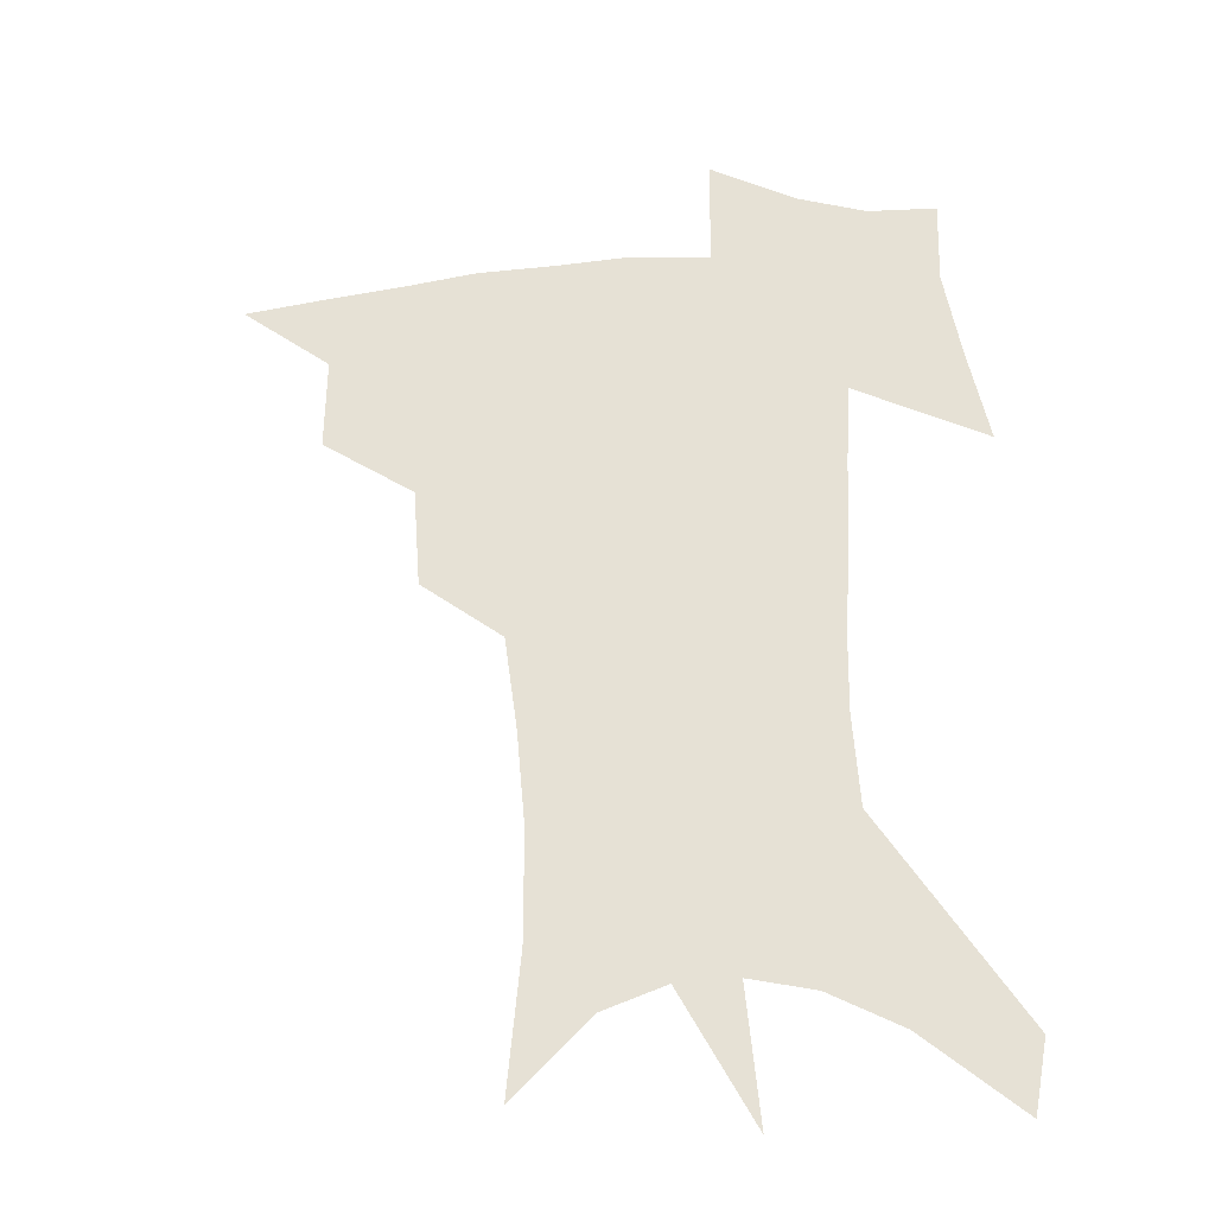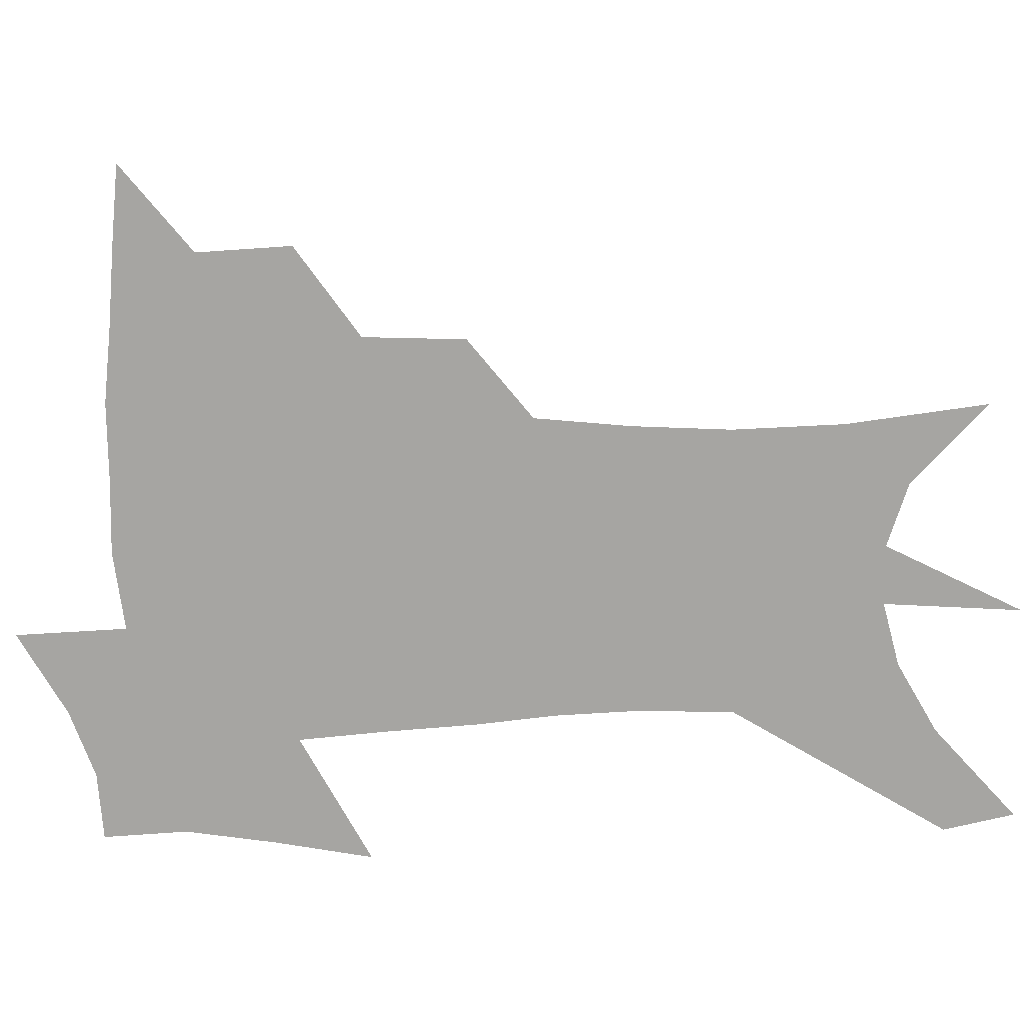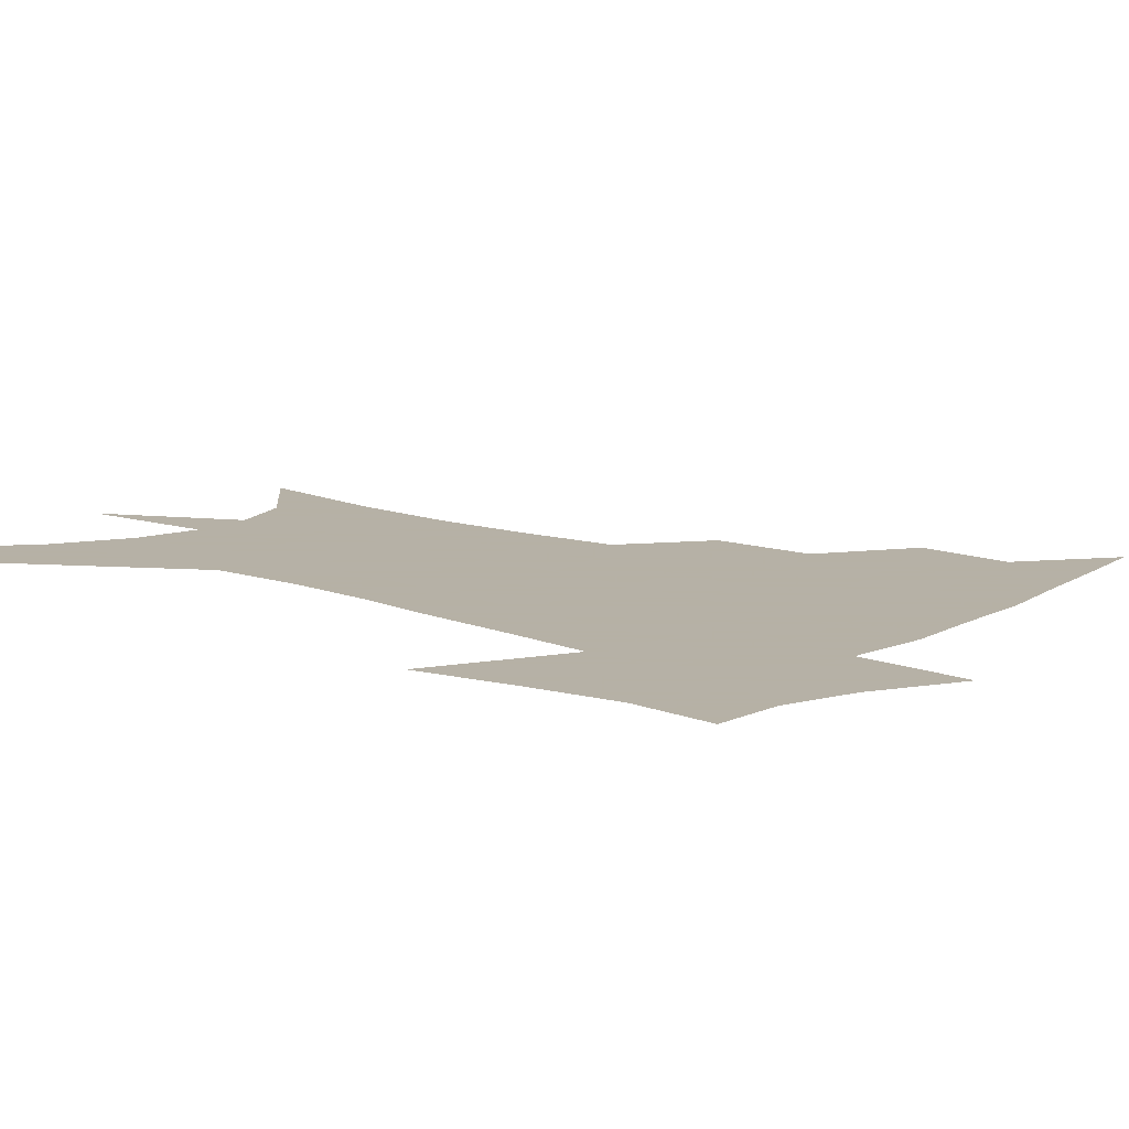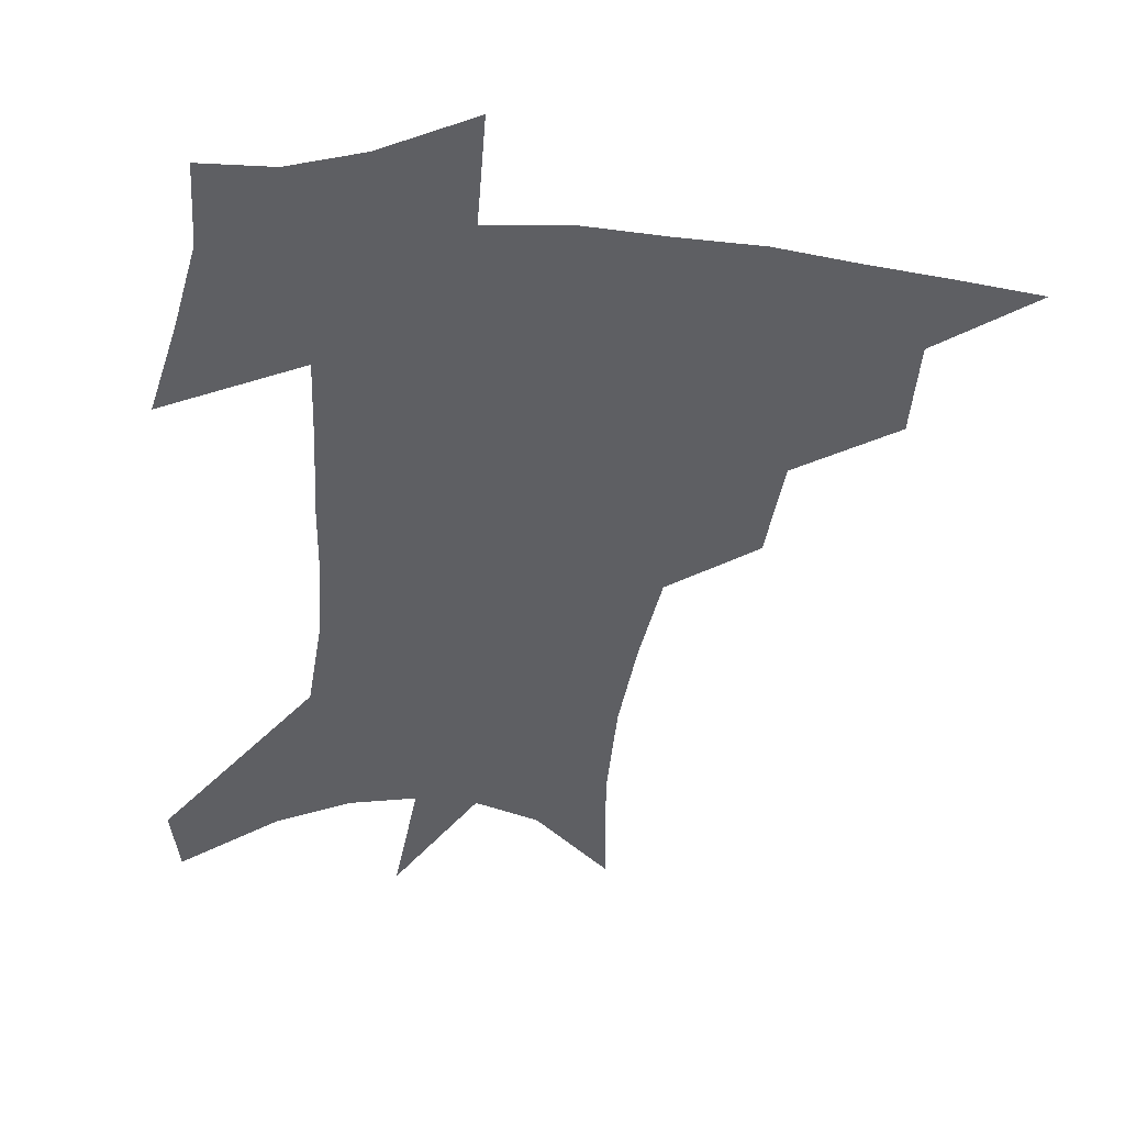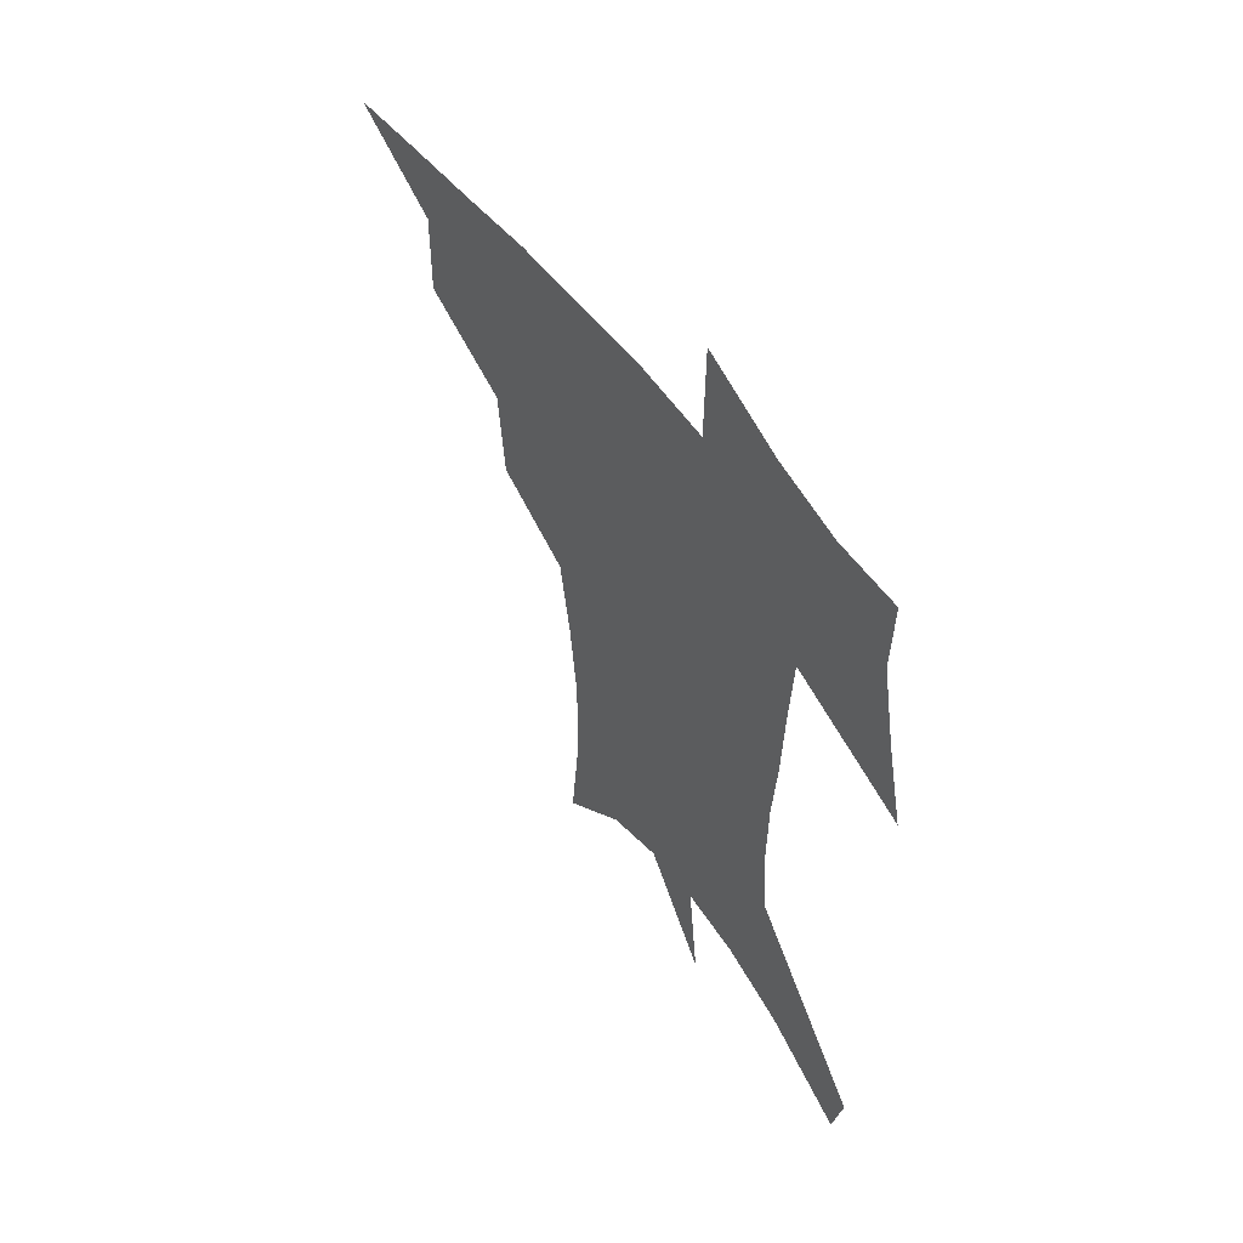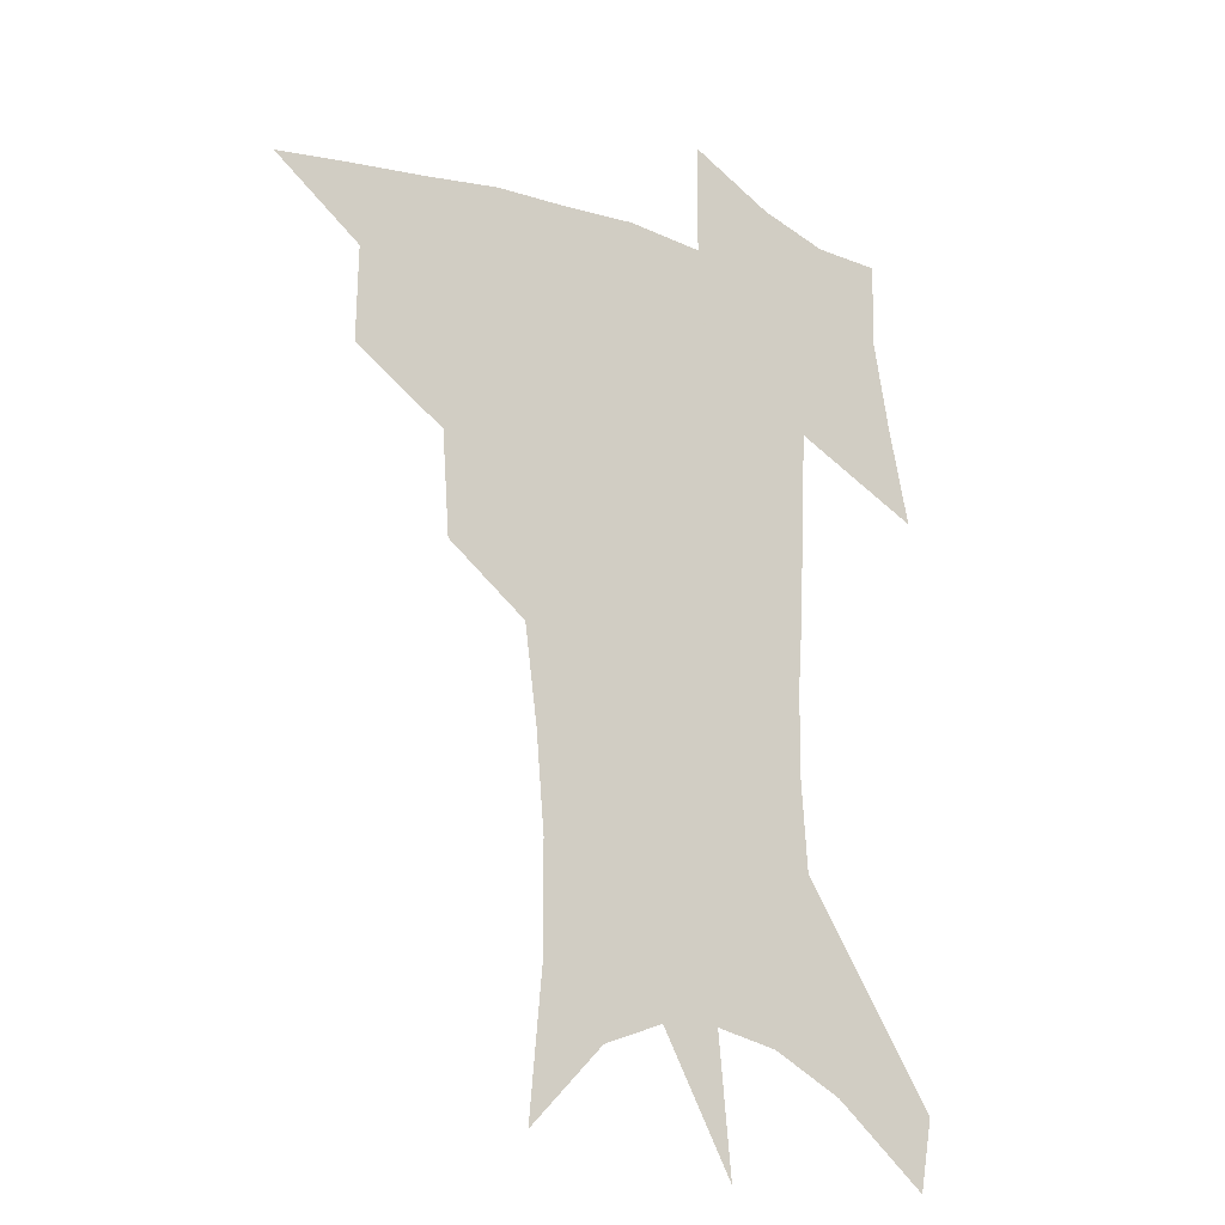
<metadata>
{"format":"obj","ext":"obj","renderer":"f3d","projection":"perspective","resolution":1024,"background":"white","views":[{"elev":-29.9,"azim":5.7,"up":"+Y"},{"elev":-73.7,"azim":-87.1,"up":"+Z"},{"elev":12.1,"azim":131.8,"up":"+Z"},{"elev":-41.6,"azim":174.9,"up":"+Z"},{"elev":57.9,"azim":53.3,"up":"+Y"},{"elev":-18.5,"azim":-35.2,"up":"+Y"}]}
</metadata>
<code>
v 461.6 439.5 0
v 492.8 381.9 0
v 493.4 415.5 0
v 489.4 443.5 0
v 528.5 324.1 0
v 525.9 360.3 0
v 523.9 391.8 0
v 521.8 420 0
v 517.9 447.2 0
v 560.8 143 0
v 565.5 193.5 0
v 565.5 233.1 0
v 562.4 268 0
v 557.8 302.3 0
v 554.7 338.5 0
v 552.7 369.3 0
v 551 397.3 0
v 548.6 423.5 0
v 544.9 451.4 0
v 588.3 171 0
v 588.3 211.1 0
v 586.4 247.5 0
v 583.6 281.8 0
v 580.3 313.1 0
v 578.4 344.8 0
v 577.1 373 0
v 576.8 400.9 0
v 574.9 426 0
v 573.1 452.5 0
v 610.9 179.5 0
v 608.7 216.4 0
v 606.4 248.3 0
v 603.9 287.2 0
v 602 315.9 0
v 601.2 348 0
v 600.9 375.5 0
v 601.2 402.3 0
v 601.4 427 0
v 599.6 454.4 0
v 637.4 131.3 0
v 632.5 180.4 0
v 629 219.5 0
v 626.3 253.5 0
v 624.4 287.4 0
v 623.3 319.3 0
v 623.6 347.2 0
v 623.9 377.1 0
v 625.1 401.9 0
v 626.4 426.8 0
v 628.1 452 0
v 628.6 491.7 0
v 655.8 175.4 0
v 650.4 215.1 0
v 646.6 250.3 0
v 645.8 280.9 0
v 646 311.1 0
v 646.9 340.4 0
v 647.2 372.1 0
v 648.6 399.8 0
v 650.2 424.9 0
v 653.4 449 0
v 659.1 476 0
v 681.9 162 0
v 676 200.7 0
v 671.2 235.1 0
v 668.9 268.6 0
v 669.2 299.3 0
v 671.2 328.8 0
v 672.3 361.6 0
v 673.9 393.1 0
v 673.5 421.3 0
v 676.4 445.2 0
v 683.9 468.2 0
v 716.5 133.5 0
v 721.2 159.1 0
v 721.5 369.9 0
v 713.9 404.9 0
v 707.9 437.3 0
v 708.5 467.6 0
f 3 4 1
f 6 7 2
f 2 7 3
f 7 8 3
f 3 8 4
f 8 9 4
f 14 15 5
f 5 15 6
f 15 16 6
f 6 16 7
f 16 17 7
f 7 17 8
f 17 18 8
f 8 18 9
f 18 19 9
f 10 20 11
f 20 21 11
f 11 21 12
f 21 22 12
f 12 22 13
f 22 23 13
f 13 23 14
f 23 24 14
f 14 24 15
f 24 25 15
f 15 25 16
f 25 26 16
f 16 26 17
f 26 27 17
f 17 27 18
f 27 28 18
f 18 28 19
f 28 29 19
f 20 30 21
f 30 31 21
f 21 31 22
f 31 32 22
f 22 32 23
f 32 33 23
f 23 33 24
f 33 34 24
f 24 34 25
f 34 35 25
f 25 35 26
f 35 36 26
f 26 36 27
f 36 37 27
f 27 37 28
f 37 38 28
f 28 38 29
f 38 39 29
f 40 41 30
f 30 41 31
f 41 42 31
f 31 42 32
f 42 43 32
f 32 43 33
f 43 44 33
f 33 44 34
f 44 45 34
f 34 45 35
f 45 46 35
f 35 46 36
f 46 47 36
f 36 47 37
f 47 48 37
f 37 48 38
f 48 49 38
f 38 49 39
f 49 50 39
f 41 52 42
f 52 53 42
f 42 53 43
f 53 54 43
f 43 54 44
f 54 55 44
f 44 55 45
f 55 56 45
f 45 56 46
f 56 57 46
f 46 57 47
f 57 58 47
f 47 58 48
f 58 59 48
f 48 59 49
f 59 60 49
f 49 60 50
f 60 61 50
f 50 61 51
f 61 62 51
f 52 63 53
f 63 64 53
f 53 64 54
f 64 65 54
f 54 65 55
f 65 66 55
f 55 66 56
f 66 67 56
f 56 67 57
f 67 68 57
f 57 68 58
f 68 69 58
f 58 69 59
f 69 70 59
f 59 70 60
f 70 71 60
f 60 71 61
f 71 72 61
f 61 72 62
f 72 73 62
f 63 74 64
f 74 75 64
f 64 75 65
f 70 76 71
f 76 77 71
f 71 77 72
f 77 78 72
f 72 78 73
f 78 79 73

</code>
